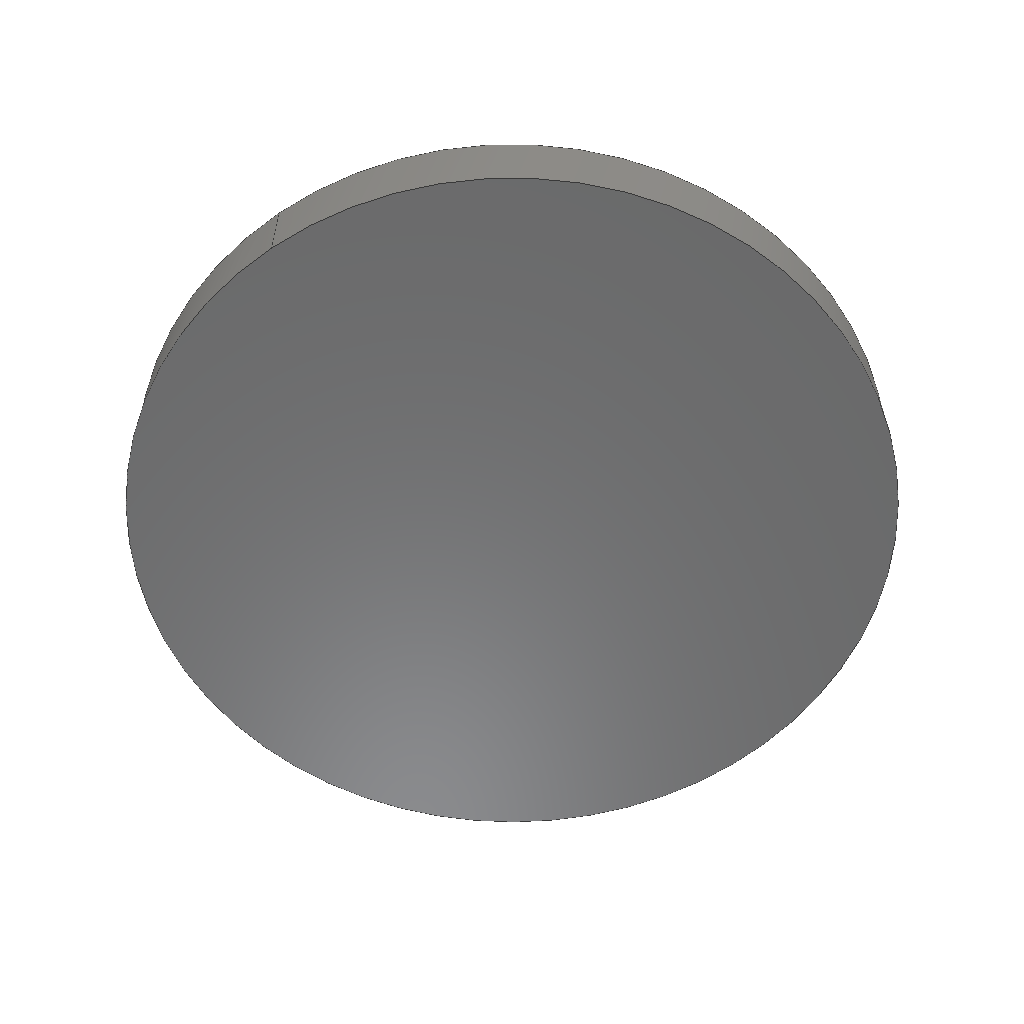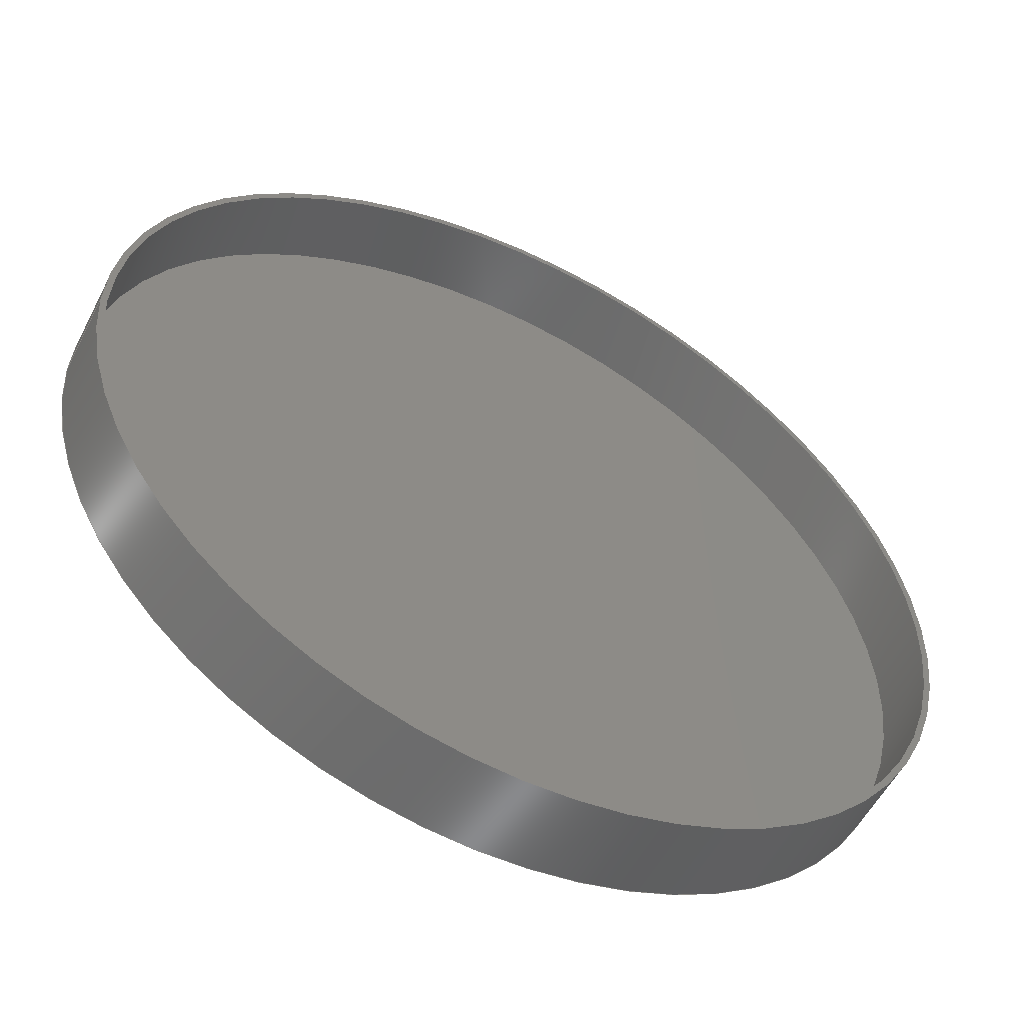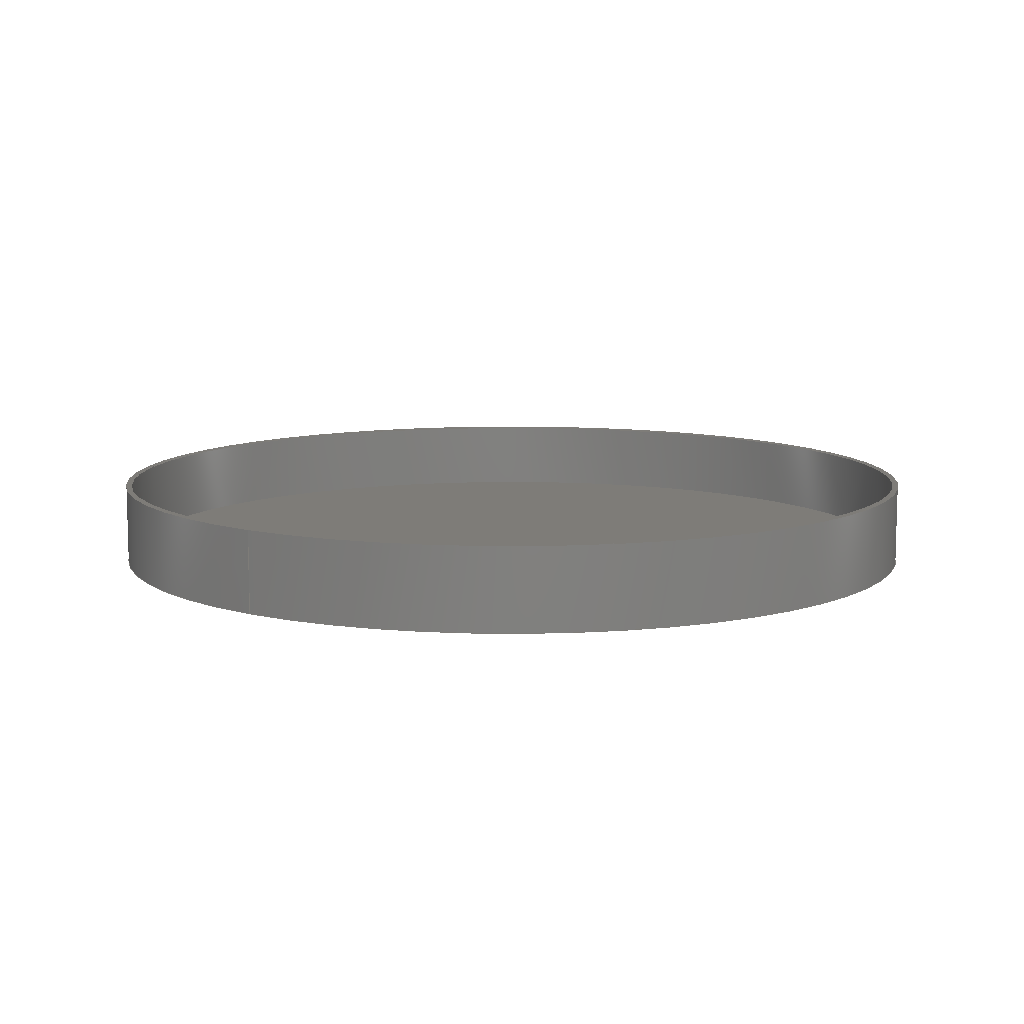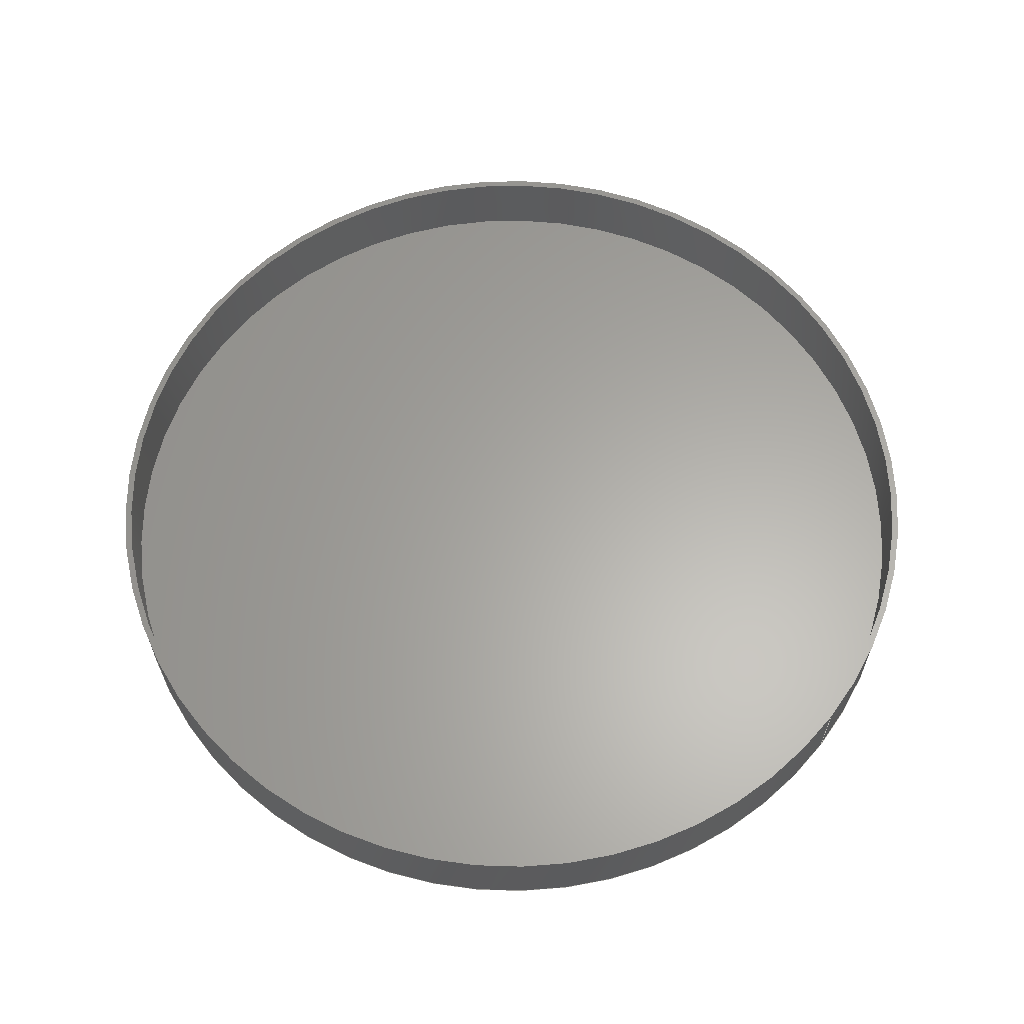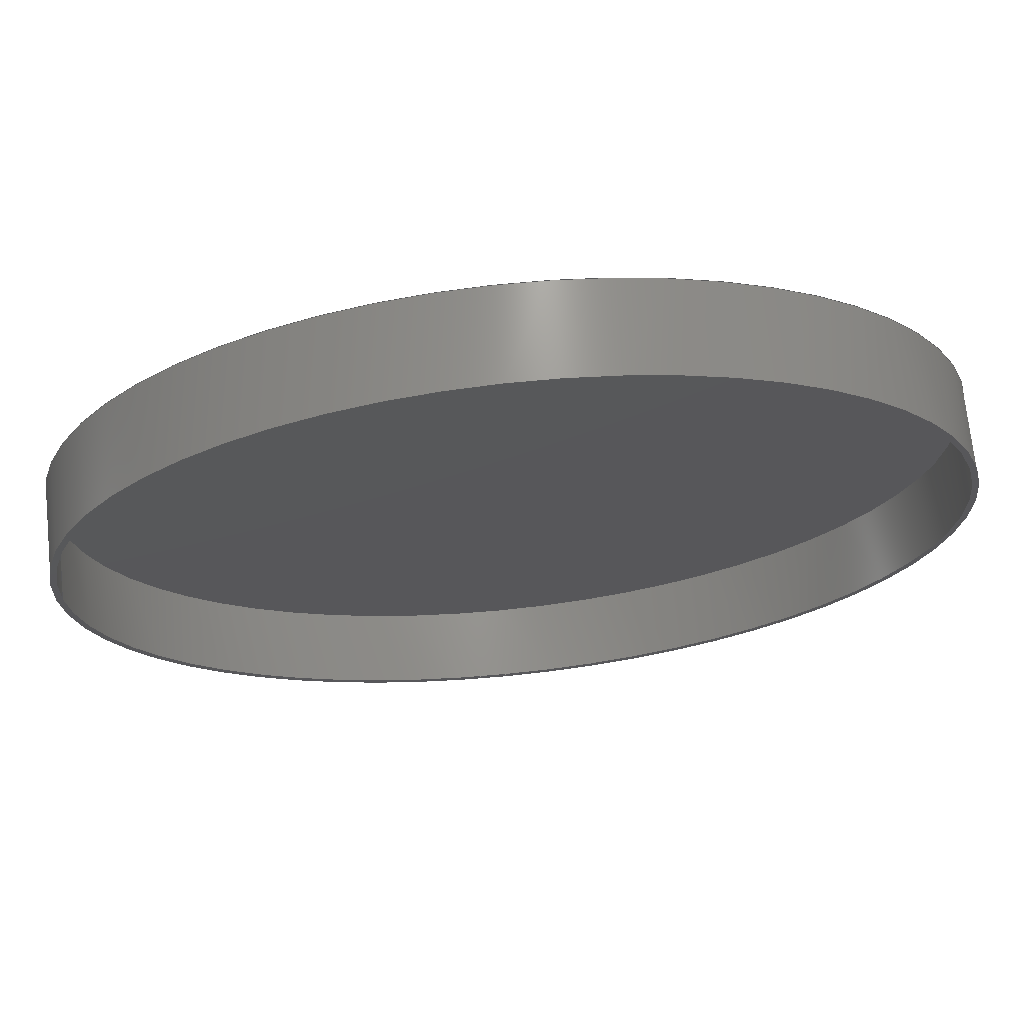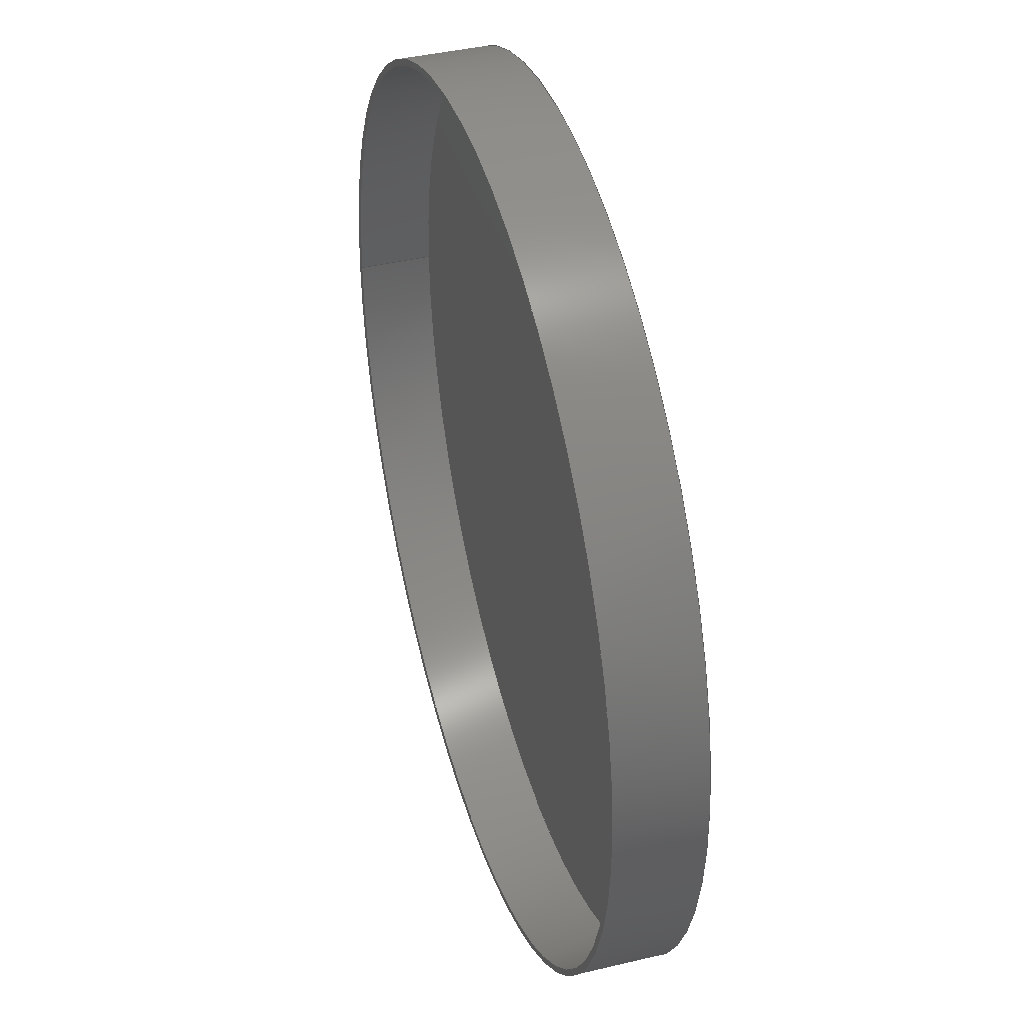
<metadata>
{"format":"step","ext":"step","renderer":"f3d","projection":"perspective","resolution":1024,"background":"white","views":[{"elev":-56.6,"azim":-55.0,"up":"+Z"},{"elev":-55.0,"azim":-26.9,"up":"+Y"},{"elev":9.7,"azim":-53.5,"up":"+Z"},{"elev":62.6,"azim":-141.9,"up":"+Z"},{"elev":71.1,"azim":-6.0,"up":"+Y"},{"elev":40.9,"azim":73.7,"up":"+Y"}]}
</metadata>
<code>
ISO-10303-21;
DATA;
#1=MECHANICAL_DESIGN_GEOMETRIC_PRESENTATION_REPRESENTATION('',(#48,#49,
#50,#51,#52,#53),#113);
#2=(
CONVERSION_BASED_UNIT('degree',#3)
NAMED_UNIT(#115)
PLANE_ANGLE_UNIT()
);
#3=PLANE_ANGLE_MEASURE_WITH_UNIT(PLANE_ANGLE_MEASURE(0.01745),#120);
#4=SHAPE_REPRESENTATION_RELATIONSHIP('SRR','None',#123,#5);
#5=ADVANCED_BREP_SHAPE_REPRESENTATION('',(#6),#112);
#6=MANIFOLD_SOLID_BREP('Boss-Extrude2',#59);
#7=PLANE('',#73);
#8=PLANE('',#74);
#9=PLANE('',#75);
#10=FACE_BOUND('',#19,.T.);
#11=FACE_BOUND('',#21,.T.);
#12=FACE_BOUND('',#23,.T.);
#13=FACE_OUTER_BOUND('',#18,.T.);
#14=FACE_OUTER_BOUND('',#20,.T.);
#15=FACE_OUTER_BOUND('',#22,.T.);
#16=FACE_OUTER_BOUND('',#24,.T.);
#17=FACE_OUTER_BOUND('',#25,.T.);
#18=EDGE_LOOP('',(#38));
#19=EDGE_LOOP('',(#39));
#20=EDGE_LOOP('',(#40));
#21=EDGE_LOOP('',(#41));
#22=EDGE_LOOP('',(#42));
#23=EDGE_LOOP('',(#43));
#24=EDGE_LOOP('',(#44));
#25=EDGE_LOOP('',(#45));
#26=CIRCLE('',#68,1.272);
#27=CIRCLE('',#69,1.272);
#28=CIRCLE('',#71,1.288);
#29=CIRCLE('',#72,1.288);
#30=VERTEX_POINT('',#98);
#31=VERTEX_POINT('',#100);
#32=VERTEX_POINT('',#103);
#33=VERTEX_POINT('',#105);
#34=EDGE_CURVE('',#30,#30,#26,.T.);
#35=EDGE_CURVE('',#31,#31,#27,.T.);
#36=EDGE_CURVE('',#32,#32,#28,.T.);
#37=EDGE_CURVE('',#33,#33,#29,.T.);
#38=ORIENTED_EDGE('',*,*,#34,.T.);
#39=ORIENTED_EDGE('',*,*,#35,.F.);
#40=ORIENTED_EDGE('',*,*,#36,.F.);
#41=ORIENTED_EDGE('',*,*,#37,.F.);
#42=ORIENTED_EDGE('',*,*,#36,.T.);
#43=ORIENTED_EDGE('',*,*,#34,.F.);
#44=ORIENTED_EDGE('',*,*,#35,.T.);
#45=ORIENTED_EDGE('',*,*,#37,.T.);
#46=CYLINDRICAL_SURFACE('',#67,1.272);
#47=CYLINDRICAL_SURFACE('',#70,1.288);
#48=STYLED_ITEM('',(#133),#54);
#49=STYLED_ITEM('',(#133),#55);
#50=STYLED_ITEM('',(#133),#56);
#51=STYLED_ITEM('',(#133),#57);
#52=STYLED_ITEM('',(#133),#58);
#53=STYLED_ITEM('',(#132),#6);
#54=ADVANCED_FACE('',(#13,#10),#46,.F.);
#55=ADVANCED_FACE('',(#14,#11),#47,.T.);
#56=ADVANCED_FACE('',(#15,#12),#7,.T.);
#57=ADVANCED_FACE('',(#16),#8,.F.);
#58=ADVANCED_FACE('',(#17),#9,.T.);
#59=CLOSED_SHELL('',(#54,#55,#56,#57,#58));
#60=DATE_TIME_ROLE('creation_date');
#61=APPLIED_DATE_AND_TIME_ASSIGNMENT(#62,#60,(#125));
#62=DATE_AND_TIME(#63,#64);
#63=CALENDAR_DATE(2014,9,12);
#64=LOCAL_TIME(0,42,3,#65);
#65=COORDINATED_UNIVERSAL_TIME_OFFSET(0,0,.BEHIND.);
#66=AXIS2_PLACEMENT_3D('placement',#96,#76,#77);
#67=AXIS2_PLACEMENT_3D('',#97,#78,#79);
#68=AXIS2_PLACEMENT_3D('',#99,#80,#81);
#69=AXIS2_PLACEMENT_3D('',#101,#82,#83);
#70=AXIS2_PLACEMENT_3D('',#102,#84,#85);
#71=AXIS2_PLACEMENT_3D('',#104,#86,#87);
#72=AXIS2_PLACEMENT_3D('',#106,#88,#89);
#73=AXIS2_PLACEMENT_3D('',#107,#90,#91);
#74=AXIS2_PLACEMENT_3D('',#108,#92,#93);
#75=AXIS2_PLACEMENT_3D('',#109,#94,#95);
#76=DIRECTION('axis',(0,0,1));
#77=DIRECTION('refdir',(1,0,0));
#78=DIRECTION('center_axis',(0,0,-1));
#79=DIRECTION('ref_axis',(-1,0,0));
#80=DIRECTION('center_axis',(0,0,1));
#81=DIRECTION('ref_axis',(1,0,0));
#82=DIRECTION('center_axis',(0,0,1));
#83=DIRECTION('ref_axis',(1,0,0));
#84=DIRECTION('center_axis',(0,0,-1));
#85=DIRECTION('ref_axis',(-1,0,0));
#86=DIRECTION('center_axis',(0,0,1));
#87=DIRECTION('ref_axis',(1,0,0));
#88=DIRECTION('center_axis',(0,0,-1));
#89=DIRECTION('ref_axis',(-1,0,0));
#90=DIRECTION('center_axis',(0,0,1));
#91=DIRECTION('ref_axis',(1,0,0));
#92=DIRECTION('center_axis',(0,0,-1));
#93=DIRECTION('ref_axis',(-1,0,0));
#94=DIRECTION('center_axis',(0,0,-1));
#95=DIRECTION('ref_axis',(-1,0,0));
#96=CARTESIAN_POINT('',(0,0,0));
#97=CARTESIAN_POINT('Origin',(0,0,0.22));
#98=CARTESIAN_POINT('',(-1.272,0,0.22));
#99=CARTESIAN_POINT('Origin',(0,0,0.22));
#100=CARTESIAN_POINT('',(-1.272,0,0));
#101=CARTESIAN_POINT('Origin',(0,0,0));
#102=CARTESIAN_POINT('Origin',(0,0,0.22));
#103=CARTESIAN_POINT('',(-1.288,0,0.22));
#104=CARTESIAN_POINT('Origin',(0,0,0.22));
#105=CARTESIAN_POINT('',(-1.288,0,-0.03));
#106=CARTESIAN_POINT('Origin',(0,0,-0.03));
#107=CARTESIAN_POINT('Origin',(0,0,0.22));
#108=CARTESIAN_POINT('Origin',(0,0,0));
#109=CARTESIAN_POINT('Origin',(0,0,-0.03));
#110=UNCERTAINTY_MEASURE_WITH_UNIT(LENGTH_MEASURE(0.0003937),
#116,'DISTANCE_ACCURACY_VALUE',
'Maximum model space distance between geometric entities at asserted c
onnectivities');
#111=UNCERTAINTY_MEASURE_WITH_UNIT(LENGTH_MEASURE(1e-06),#117,
'DISTANCE_ACCURACY_VALUE',
'Maximum model space distance between geometric entities at asserted c
onnectivities');
#112=(
GEOMETRIC_REPRESENTATION_CONTEXT(3)
GLOBAL_UNCERTAINTY_ASSIGNED_CONTEXT((#110))
GLOBAL_UNIT_ASSIGNED_CONTEXT((#116,#120,#119))
REPRESENTATION_CONTEXT('','3D')
);
#113=(
GEOMETRIC_REPRESENTATION_CONTEXT(3)
GLOBAL_UNCERTAINTY_ASSIGNED_CONTEXT((#111))
GLOBAL_UNIT_ASSIGNED_CONTEXT((#117,#2,#119))
REPRESENTATION_CONTEXT('','3D')
);
#114=DIMENSIONAL_EXPONENTS(1,0,0,0,0,0,0);
#115=DIMENSIONAL_EXPONENTS(0,0,0,0,0,0,0);
#116=(
CONVERSION_BASED_UNIT('__CONSTANT UNIT inch',#118)
LENGTH_UNIT()
NAMED_UNIT(#114)
);
#117=(
LENGTH_UNIT()
NAMED_UNIT(*)
SI_UNIT(.MILLI.,.METRE.)
);
#118=LENGTH_MEASURE_WITH_UNIT(LENGTH_MEASURE(25.4),#117);
#119=(
NAMED_UNIT(*)
SI_UNIT($,.STERADIAN.)
SOLID_ANGLE_UNIT()
);
#120=(
NAMED_UNIT(*)
PLANE_ANGLE_UNIT()
SI_UNIT($,.RADIAN.)
);
#121=SHAPE_DEFINITION_REPRESENTATION(#122,#123);
#122=PRODUCT_DEFINITION_SHAPE('',$,#125);
#123=SHAPE_REPRESENTATION('',(#66),#112);
#124=PRODUCT_DEFINITION_CONTEXT('part definition',#129,'design');
#125=PRODUCT_DEFINITION('AM-2235 gear cap','AM-2235 gear cap',#126,#124);
#126=PRODUCT_DEFINITION_FORMATION('',$,#131);
#127=PRODUCT_RELATED_PRODUCT_CATEGORY('AM-2235 gear cap',
'AM-2235 gear cap',(#131));
#128=APPLICATION_PROTOCOL_DEFINITION('international standard',
'automotive_design',2009,#129);
#129=APPLICATION_CONTEXT(
'Core Data for Automotive Mechanical Design Process');
#130=PRODUCT_CONTEXT('part definition',#129,'mechanical');
#131=PRODUCT('AM-2235 gear cap','AM-2235 gear cap',$,(#130));
#132=PRESENTATION_STYLE_ASSIGNMENT((#134));
#133=PRESENTATION_STYLE_ASSIGNMENT((#135));
#134=SURFACE_STYLE_USAGE(.BOTH.,#136);
#135=SURFACE_STYLE_USAGE(.BOTH.,#137);
#136=SURFACE_SIDE_STYLE('',(#138));
#137=SURFACE_SIDE_STYLE('',(#139));
#138=SURFACE_STYLE_FILL_AREA(#140);
#139=SURFACE_STYLE_FILL_AREA(#141);
#140=FILL_AREA_STYLE('',(#142));
#141=FILL_AREA_STYLE('',(#143));
#142=FILL_AREA_STYLE_COLOUR('',#144);
#143=FILL_AREA_STYLE_COLOUR('',#145);
#144=COLOUR_RGB('',0.749,0.749,0.749);
#145=COLOUR_RGB('',0.7451,0.7373,0.7294);
ENDSEC;
END-ISO-10303-21;

</code>
